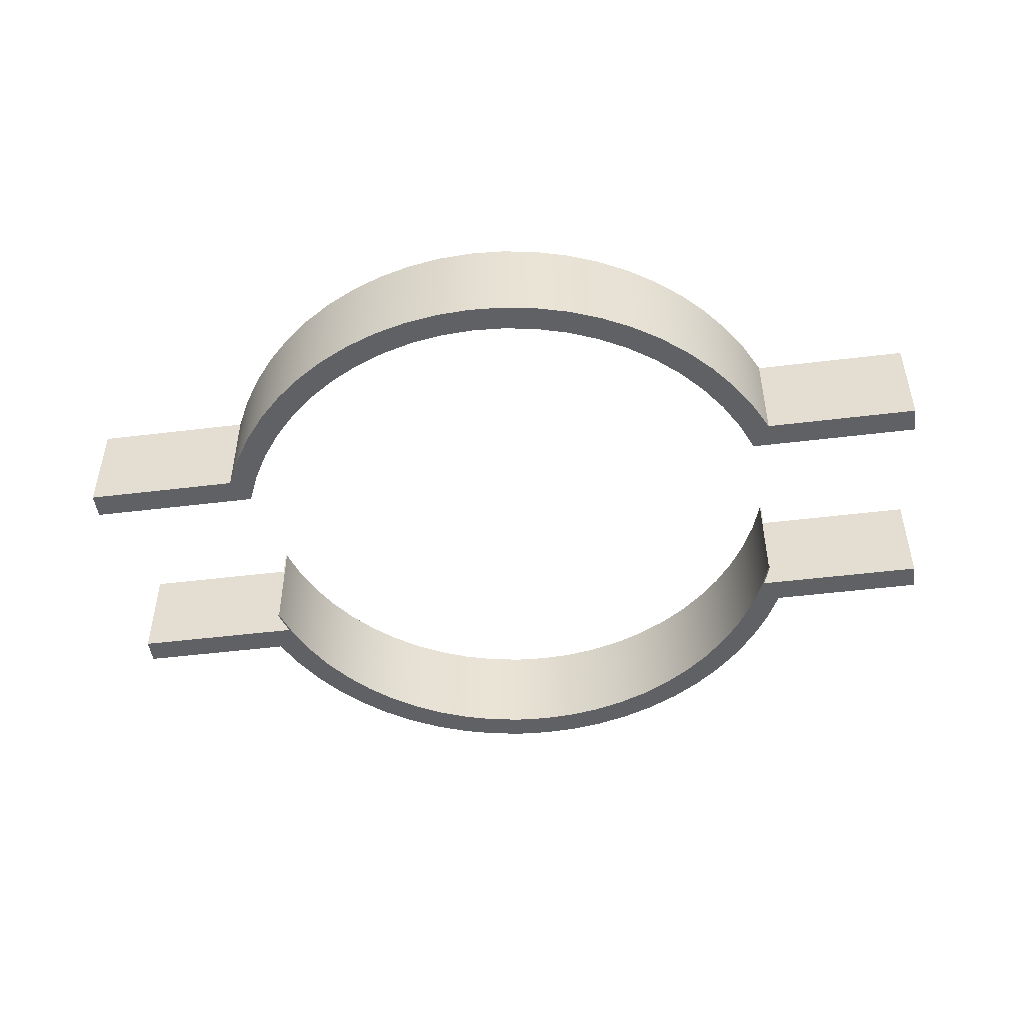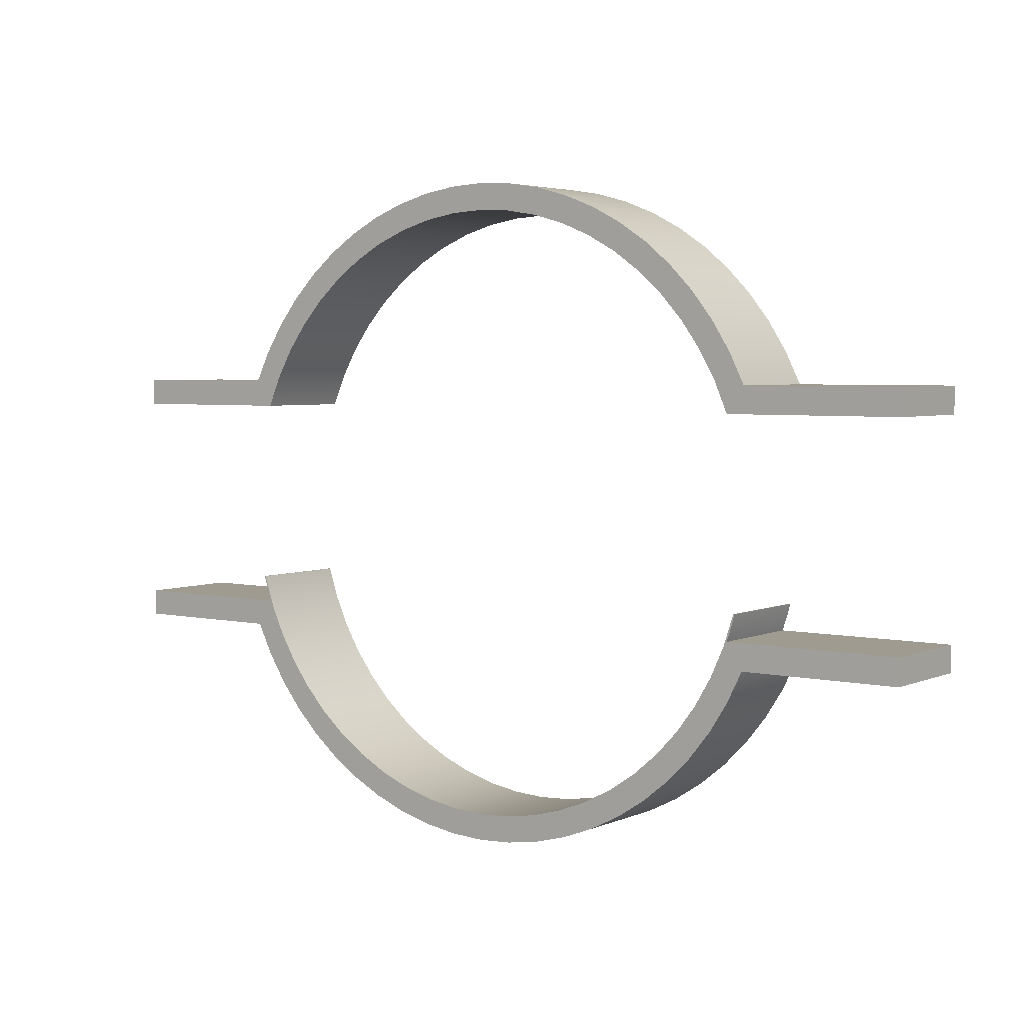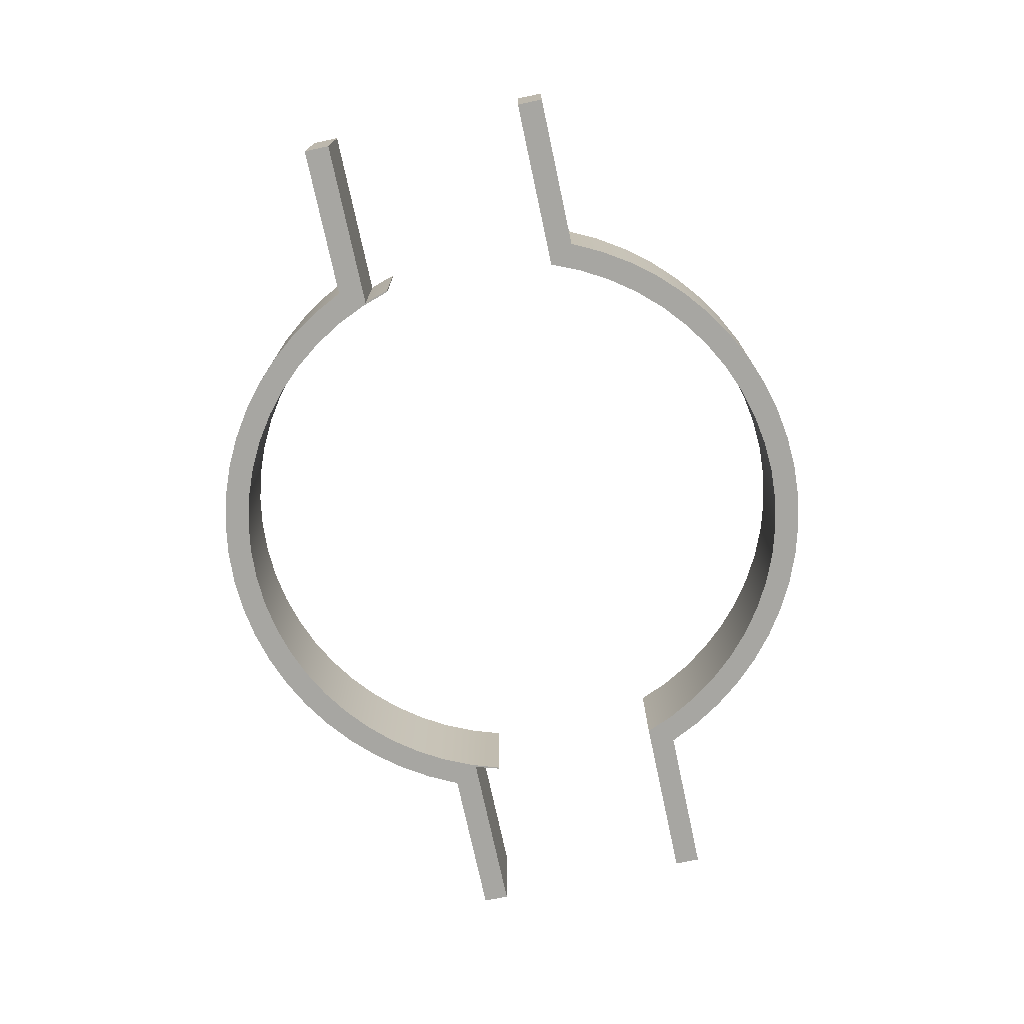
<metadata>
{"format":"obj","ext":"obj","renderer":"f3d","projection":"perspective","resolution":1024,"background":"white","views":[{"elev":-48.7,"azim":7.8,"up":"+Y"},{"elev":4.1,"azim":36.4,"up":"+Z"},{"elev":-74.0,"azim":-77.9,"up":"+Y"}]}
</metadata>
<code>
v 17.5 0 -4
v 17.5 0 -5
v 17.5 4 -5
v 17.5 4 -4
v 10.84 0 -4
v 17.5 0 -4
v 17.5 4 -4
v 10.84 4 -4
v 11.15 0 -3
v 11.06 0 -3.336
v 10.95 0 -3.67
v 10.84 0 -4
v 10.84 4 -4
v 10.95 4 -3.67
v 11.06 4 -3.336
v 11.15 4 -3
v 11.1 0 -3
v 11.15 0 -3
v 11.15 4 -3
v 11.1 4 -3
v -11.1 0 -3
v -10.71 0 -4.189
v -10.19 0 -5.328
v -9.552 0 -6.404
v -8.799 0 -7.405
v -7.942 0 -8.317
v -6.991 0 -9.131
v -5.957 0 -9.837
v -4.853 0 -10.43
v -3.691 0 -10.89
v -2.485 0 -11.23
v -1.25 0 -11.43
v 7.042e-16 0 -11.5
v 1.25 0 -11.43
v 2.485 0 -11.23
v 3.691 0 -10.89
v 4.853 0 -10.43
v 5.957 0 -9.837
v 6.991 0 -9.131
v 7.942 0 -8.317
v 8.799 0 -7.405
v 9.552 0 -6.404
v 10.19 0 -5.328
v 10.71 0 -4.189
v 11.1 0 -3
v 11.1 4 -3
v 10.71 4 -4.189
v 10.19 4 -5.328
v 9.552 4 -6.404
v 8.799 4 -7.405
v 7.942 4 -8.317
v 6.991 4 -9.131
v 5.957 4 -9.837
v 4.853 4 -10.43
v 3.691 4 -10.89
v 2.485 4 -11.23
v 1.25 4 -11.43
v -1.849e-15 4 -11.5
v -1.25 4 -11.43
v -2.485 4 -11.23
v -3.691 4 -10.89
v -4.853 4 -10.43
v -5.957 4 -9.837
v -6.991 4 -9.131
v -7.942 4 -8.317
v -8.799 4 -7.405
v -9.552 4 -6.404
v -10.19 4 -5.328
v -10.71 4 -4.189
v -11.1 4 -3
v -11.15 0 -3
v -11.1 0 -3
v -11.1 4 -3
v -11.15 4 -3
v -10.84 0 -4
v -10.95 0 -3.67
v -11.06 0 -3.336
v -11.15 0 -3
v -11.15 4 -3
v -11.06 4 -3.336
v -10.95 4 -3.67
v -10.84 4 -4
v -17.5 0 -4
v -10.84 0 -4
v -10.84 4 -4
v -17.5 4 -4
v -17.5 0 -5
v -17.5 0 -4
v -17.5 4 -4
v -17.5 4 -5
v -11.46 0 -5
v -17.5 0 -5
v -17.5 4 -5
v -11.46 4 -5
v 11.46 0 -5
v 10.87 0 -6.177
v 10.16 0 -7.286
v 9.334 0 -8.314
v 8.408 0 -9.25
v 7.388 0 -10.08
v 6.286 0 -10.8
v 5.115 0 -11.41
v 3.887 0 -11.88
v 2.615 0 -12.22
v 1.315 0 -12.43
v -2.01e-15 0 -12.5
v -1.315 0 -12.43
v -2.615 0 -12.22
v -3.887 0 -11.88
v -5.115 0 -11.41
v -6.286 0 -10.8
v -7.388 0 -10.08
v -8.408 0 -9.25
v -9.334 0 -8.314
v -10.16 0 -7.286
v -10.87 0 -6.177
v -11.46 0 -5
v -11.46 4 -5
v -10.87 4 -6.177
v -10.16 4 -7.286
v -9.334 4 -8.314
v -8.408 4 -9.25
v -7.388 4 -10.08
v -6.286 4 -10.8
v -5.115 4 -11.41
v -3.887 4 -11.88
v -2.615 4 -12.22
v -1.315 4 -12.43
v -2.01e-15 4 -12.5
v 1.315 4 -12.43
v 2.615 4 -12.22
v 3.887 4 -11.88
v 5.115 4 -11.41
v 6.286 4 -10.8
v 7.388 4 -10.08
v 8.408 4 -9.25
v 9.334 4 -8.314
v 10.16 4 -7.286
v 10.87 4 -6.177
v 11.46 4 -5
v 17.5 0 -5
v 11.46 0 -5
v 11.46 4 -5
v 17.5 4 -5
v 17.5 4 -5
v 11.46 4 -5
v 10.87 4 -6.177
v 10.16 4 -7.286
v 9.334 4 -8.314
v 8.408 4 -9.25
v 7.388 4 -10.08
v 6.286 4 -10.8
v 5.115 4 -11.41
v 3.887 4 -11.88
v 2.615 4 -12.22
v 1.315 4 -12.43
v -2.01e-15 4 -12.5
v -1.315 4 -12.43
v -2.615 4 -12.22
v -3.887 4 -11.88
v -5.115 4 -11.41
v -6.286 4 -10.8
v -7.388 4 -10.08
v -8.408 4 -9.25
v -9.334 4 -8.314
v -10.16 4 -7.286
v -10.87 4 -6.177
v -11.46 4 -5
v -17.5 4 -5
v -17.5 4 -4
v -10.84 4 -4
v -10.95 4 -3.67
v -11.06 4 -3.336
v -11.15 4 -3
v -11.1 4 -3
v -10.71 4 -4.189
v -10.19 4 -5.328
v -9.552 4 -6.404
v -8.799 4 -7.405
v -7.942 4 -8.317
v -6.991 4 -9.131
v -5.957 4 -9.837
v -4.853 4 -10.43
v -3.691 4 -10.89
v -2.485 4 -11.23
v -1.25 4 -11.43
v -1.849e-15 4 -11.5
v 1.25 4 -11.43
v 2.485 4 -11.23
v 3.691 4 -10.89
v 4.853 4 -10.43
v 5.957 4 -9.837
v 6.991 4 -9.131
v 7.942 4 -8.317
v 8.799 4 -7.405
v 9.552 4 -6.404
v 10.19 4 -5.328
v 10.71 4 -4.189
v 11.1 4 -3
v 11.15 4 -3
v 11.06 4 -3.336
v 10.95 4 -3.67
v 10.84 4 -4
v 17.5 4 -4
v 11.46 0 -5
v 17.5 0 -5
v 17.5 0 -4
v 10.84 0 -4
v 10.95 0 -3.67
v 11.06 0 -3.336
v 11.15 0 -3
v 11.1 0 -3
v 10.71 0 -4.189
v 10.19 0 -5.328
v 9.552 0 -6.404
v 8.799 0 -7.405
v 7.942 0 -8.317
v 6.991 0 -9.131
v 5.957 0 -9.837
v 4.853 0 -10.43
v 3.691 0 -10.89
v 2.485 0 -11.23
v 1.25 0 -11.43
v 7.042e-16 0 -11.5
v -1.25 0 -11.43
v -2.485 0 -11.23
v -3.691 0 -10.89
v -4.853 0 -10.43
v -5.957 0 -9.837
v -6.991 0 -9.131
v -7.942 0 -8.317
v -8.799 0 -7.405
v -9.552 0 -6.404
v -10.19 0 -5.328
v -10.71 0 -4.189
v -11.1 0 -3
v -11.15 0 -3
v -11.06 0 -3.336
v -10.95 0 -3.67
v -10.84 0 -4
v -17.5 0 -4
v -17.5 0 -5
v -11.46 0 -5
v -10.87 0 -6.177
v -10.16 0 -7.286
v -9.334 0 -8.314
v -8.408 0 -9.25
v -7.388 0 -10.08
v -6.286 0 -10.8
v -5.115 0 -11.41
v -3.887 0 -11.88
v -2.615 0 -12.22
v -1.315 0 -12.43
v -2.01e-15 0 -12.5
v 1.315 0 -12.43
v 2.615 0 -12.22
v 3.887 0 -11.88
v 5.115 0 -11.41
v 6.286 0 -10.8
v 7.388 0 -10.08
v 8.408 0 -9.25
v 9.334 0 -8.314
v 10.16 0 -7.286
v 10.87 0 -6.177
v -17.5 0 4
v -17.5 0 5
v -17.5 4 5
v -17.5 4 4
v -10.78 0 4
v -17.5 0 4
v -17.5 4 4
v -10.78 4 4
v 10.78 0 4
v 10.28 0 5.165
v 9.643 0 6.266
v 8.893 0 7.291
v 8.035 0 8.228
v 7.078 0 9.064
v 6.036 0 9.789
v 4.919 0 10.39
v 3.743 0 10.87
v 2.521 0 11.22
v 1.268 0 11.43
v 7.042e-16 0 11.5
v -1.268 0 11.43
v -2.521 0 11.22
v -3.743 0 10.87
v -4.919 0 10.39
v -6.036 0 9.789
v -7.078 0 9.064
v -8.035 0 8.228
v -8.893 0 7.291
v -9.643 0 6.266
v -10.28 0 5.165
v -10.78 0 4
v -10.78 4 4
v -10.28 4 5.165
v -9.643 4 6.266
v -8.893 4 7.291
v -8.035 4 8.228
v -7.078 4 9.064
v -6.036 4 9.789
v -4.919 4 10.39
v -3.743 4 10.87
v -2.521 4 11.22
v -1.268 4 11.43
v -1.849e-15 4 11.5
v 1.268 4 11.43
v 2.521 4 11.22
v 3.743 4 10.87
v 4.919 4 10.39
v 6.036 4 9.789
v 7.078 4 9.064
v 8.035 4 8.228
v 8.893 4 7.291
v 9.643 4 6.266
v 10.28 4 5.165
v 10.78 4 4
v 17.5 0 4
v 10.78 0 4
v 10.78 4 4
v 17.5 4 4
v 17.5 0 5
v 17.5 0 4
v 17.5 4 4
v 17.5 4 5
v 11.46 0 5
v 17.5 0 5
v 17.5 4 5
v 11.46 4 5
v -11.46 0 5
v -10.87 0 6.177
v -10.16 0 7.286
v -9.334 0 8.314
v -8.408 0 9.25
v -7.388 0 10.08
v -6.286 0 10.8
v -5.115 0 11.41
v -3.887 0 11.88
v -2.615 0 12.22
v -1.315 0 12.43
v 7.654e-16 0 12.5
v 1.315 0 12.43
v 2.615 0 12.22
v 3.887 0 11.88
v 5.115 0 11.41
v 6.286 0 10.8
v 7.388 0 10.08
v 8.408 0 9.25
v 9.334 0 8.314
v 10.16 0 7.286
v 10.87 0 6.177
v 11.46 0 5
v 11.46 4 5
v 10.87 4 6.177
v 10.16 4 7.286
v 9.334 4 8.314
v 8.408 4 9.25
v 7.388 4 10.08
v 6.286 4 10.8
v 5.115 4 11.41
v 3.887 4 11.88
v 2.615 4 12.22
v 1.315 4 12.43
v 7.654e-16 4 12.5
v -1.315 4 12.43
v -2.615 4 12.22
v -3.887 4 11.88
v -5.115 4 11.41
v -6.286 4 10.8
v -7.388 4 10.08
v -8.408 4 9.25
v -9.334 4 8.314
v -10.16 4 7.286
v -10.87 4 6.177
v -11.46 4 5
v -17.5 0 5
v -11.46 0 5
v -11.46 4 5
v -17.5 4 5
v -17.5 4 5
v -11.46 4 5
v -10.87 4 6.177
v -10.16 4 7.286
v -9.334 4 8.314
v -8.408 4 9.25
v -7.388 4 10.08
v -6.286 4 10.8
v -5.115 4 11.41
v -3.887 4 11.88
v -2.615 4 12.22
v -1.315 4 12.43
v 7.654e-16 4 12.5
v 1.315 4 12.43
v 2.615 4 12.22
v 3.887 4 11.88
v 5.115 4 11.41
v 6.286 4 10.8
v 7.388 4 10.08
v 8.408 4 9.25
v 9.334 4 8.314
v 10.16 4 7.286
v 10.87 4 6.177
v 11.46 4 5
v 17.5 4 5
v 17.5 4 4
v 10.78 4 4
v 10.28 4 5.165
v 9.643 4 6.266
v 8.893 4 7.291
v 8.035 4 8.228
v 7.078 4 9.064
v 6.036 4 9.789
v 4.919 4 10.39
v 3.743 4 10.87
v 2.521 4 11.22
v 1.268 4 11.43
v -1.849e-15 4 11.5
v -1.268 4 11.43
v -2.521 4 11.22
v -3.743 4 10.87
v -4.919 4 10.39
v -6.036 4 9.789
v -7.078 4 9.064
v -8.035 4 8.228
v -8.893 4 7.291
v -9.643 4 6.266
v -10.28 4 5.165
v -10.78 4 4
v -17.5 4 4
v -11.46 0 5
v -17.5 0 5
v -17.5 0 4
v -10.78 0 4
v -10.28 0 5.165
v -9.643 0 6.266
v -8.893 0 7.291
v -8.035 0 8.228
v -7.078 0 9.064
v -6.036 0 9.789
v -4.919 0 10.39
v -3.743 0 10.87
v -2.521 0 11.22
v -1.268 0 11.43
v 7.042e-16 0 11.5
v 1.268 0 11.43
v 2.521 0 11.22
v 3.743 0 10.87
v 4.919 0 10.39
v 6.036 0 9.789
v 7.078 0 9.064
v 8.035 0 8.228
v 8.893 0 7.291
v 9.643 0 6.266
v 10.28 0 5.165
v 10.78 0 4
v 17.5 0 4
v 17.5 0 5
v 11.46 0 5
v 10.87 0 6.177
v 10.16 0 7.286
v 9.334 0 8.314
v 8.408 0 9.25
v 7.388 0 10.08
v 6.286 0 10.8
v 5.115 0 11.41
v 3.887 0 11.88
v 2.615 0 12.22
v 1.315 0 12.43
v 7.654e-16 0 12.5
v -1.315 0 12.43
v -2.615 0 12.22
v -3.887 0 11.88
v -5.115 0 11.41
v -6.286 0 10.8
v -7.388 0 10.08
v -8.408 0 9.25
v -9.334 0 8.314
v -10.16 0 7.286
v -10.87 0 6.177
g 03d61ea4-e331-11ea-a594-54bf646e7e1f
f 1 2 4
f 4 2 3
g 03d6baec-e331-11ea-bb7a-54bf646e7e1f
f 5 6 8
f 8 6 7
g 03d77e28-e331-11ea-aeb9-54bf646e7e1f
f 16 9 15
f 15 9 10
f 15 10 14
f 14 10 11
f 14 11 13
f 13 11 12
g 03d81a74-e331-11ea-98c1-54bf646e7e1f
f 17 18 20
f 20 18 19
g 03d8de06-e331-11ea-bd7e-54bf646e7e1f
f 70 21 69
f 69 21 22
f 69 22 68
f 68 22 23
f 68 23 67
f 67 23 24
f 67 24 66
f 66 24 25
f 66 25 65
f 65 25 26
f 65 26 64
f 64 26 27
f 64 27 63
f 63 27 28
f 63 28 62
f 62 28 29
f 62 29 61
f 61 29 30
f 61 30 60
f 60 30 31
f 60 31 59
f 59 31 32
f 59 32 58
f 58 32 33
f 58 33 57
f 57 33 34
f 57 34 56
f 56 34 35
f 56 35 55
f 55 35 36
f 55 36 54
f 54 36 37
f 54 37 53
f 53 37 38
f 53 38 52
f 52 38 39
f 52 39 51
f 51 39 40
f 51 40 50
f 50 40 41
f 50 41 49
f 49 41 42
f 49 42 48
f 48 42 43
f 48 43 47
f 47 43 44
f 47 44 46
f 46 44 45
g 03d9c852-e331-11ea-986f-54bf646e7e1f
f 71 72 74
f 74 72 73
g 03db27b8-e331-11ea-b055-54bf646e7e1f
f 82 75 81
f 81 75 76
f 81 76 80
f 80 76 77
f 80 77 79
f 79 77 78
g 03dc8736-e331-11ea-b0f2-54bf646e7e1f
f 83 84 86
f 86 84 85
g 03dd9894-e331-11ea-8553-54bf646e7e1f
f 87 88 90
f 90 88 89
g 03de82da-e331-11ea-879b-54bf646e7e1f
f 91 92 94
f 94 92 93
g 03df6d4c-e331-11ea-bac6-54bf646e7e1f
f 140 95 139
f 139 95 96
f 139 96 138
f 138 96 97
f 138 97 137
f 137 97 98
f 137 98 136
f 136 98 99
f 136 99 135
f 135 99 100
f 135 100 134
f 134 100 101
f 134 101 133
f 133 101 102
f 133 102 132
f 132 102 103
f 132 103 131
f 131 103 104
f 131 104 130
f 130 104 105
f 130 105 129
f 129 105 106
f 129 106 128
f 128 106 107
f 128 107 127
f 127 107 108
f 127 108 126
f 126 108 109
f 126 109 125
f 125 109 110
f 125 110 124
f 124 110 111
f 124 111 123
f 123 111 112
f 123 112 122
f 122 112 113
f 122 113 121
f 121 113 114
f 121 114 120
f 120 114 115
f 120 115 119
f 119 115 116
f 119 116 118
f 118 116 117
g 03e0576e-e331-11ea-98d8-54bf646e7e1f
f 141 142 144
f 144 142 143
g 03e141b6-e331-11ea-b77a-54bf646e7e1f
f 145 146 204
f 204 146 198
f 204 198 203
f 203 198 202
f 202 198 199
f 202 199 201
f 201 199 200
f 198 146 197
f 197 146 147
f 197 147 196
f 196 147 148
f 196 148 195
f 195 148 149
f 195 149 194
f 194 149 150
f 194 150 193
f 193 150 192
f 192 150 151
f 192 151 191
f 191 151 152
f 191 152 190
f 190 152 153
f 190 153 189
f 189 153 154
f 189 154 188
f 188 154 155
f 188 155 156
f 188 156 187
f 187 156 157
f 187 157 158
f 187 158 186
f 186 158 159
f 186 159 160
f 186 160 185
f 185 160 161
f 185 161 184
f 184 161 162
f 184 162 183
f 183 162 163
f 183 163 182
f 182 163 164
f 182 164 181
f 181 164 180
f 180 164 165
f 180 165 179
f 179 165 166
f 179 166 178
f 178 166 167
f 178 167 177
f 177 167 168
f 177 168 176
f 176 168 170
f 176 170 171
f 168 169 170
f 171 172 176
f 176 172 175
f 175 172 173
f 175 173 174
g 03e22c0a-e331-11ea-acc3-54bf646e7e1f
f 206 207 205
f 205 207 213
f 205 213 214
f 207 208 213
f 213 208 209
f 213 209 212
f 212 209 210
f 212 210 211
f 205 214 264
f 264 214 215
f 264 215 263
f 263 215 216
f 263 216 262
f 262 216 217
f 262 217 261
f 261 217 218
f 261 218 219
f 261 219 260
f 260 219 220
f 260 220 259
f 259 220 221
f 259 221 258
f 258 221 222
f 258 222 257
f 257 222 223
f 257 223 256
f 256 223 255
f 255 223 224
f 255 224 254
f 254 224 253
f 253 224 225
f 253 225 252
f 252 225 251
f 251 225 226
f 251 226 250
f 250 226 227
f 250 227 249
f 249 227 228
f 249 228 248
f 248 228 229
f 248 229 247
f 247 229 230
f 247 230 231
f 247 231 246
f 246 231 232
f 246 232 245
f 245 232 233
f 245 233 244
f 244 233 234
f 244 234 243
f 243 234 235
f 243 235 241
f 241 235 240
f 240 235 239
f 239 235 236
f 239 236 238
f 238 236 237
f 241 242 243
g 03e36486-e331-11ea-80d2-54bf646e7e1f
f 265 266 268
f 268 266 267
g 03e49cfa-e331-11ea-9653-54bf646e7e1f
f 269 270 272
f 272 270 271
g 03e5d57e-e331-11ea-9bd2-54bf646e7e1f
f 318 273 317
f 317 273 274
f 317 274 316
f 316 274 275
f 316 275 315
f 315 275 276
f 315 276 314
f 314 276 277
f 314 277 313
f 313 277 278
f 313 278 312
f 312 278 279
f 312 279 311
f 311 279 280
f 311 280 310
f 310 280 281
f 310 281 309
f 309 281 282
f 309 282 308
f 308 282 283
f 308 283 307
f 307 283 284
f 307 284 306
f 306 284 285
f 306 285 305
f 305 285 286
f 305 286 304
f 304 286 287
f 304 287 303
f 303 287 288
f 303 288 302
f 302 288 289
f 302 289 301
f 301 289 290
f 301 290 300
f 300 290 291
f 300 291 299
f 299 291 292
f 299 292 298
f 298 292 293
f 298 293 297
f 297 293 294
f 297 294 296
f 296 294 295
g 03e73506-e331-11ea-a253-54bf646e7e1f
f 319 320 322
f 322 320 321
g 03e86d6e-e331-11ea-8186-54bf646e7e1f
f 323 324 326
f 326 324 325
g 03e9a5e4-e331-11ea-bc1c-54bf646e7e1f
f 327 328 330
f 330 328 329
g 03eb2c7a-e331-11ea-a2a4-54bf646e7e1f
f 376 331 375
f 375 331 332
f 375 332 374
f 374 332 333
f 374 333 373
f 373 333 334
f 373 334 372
f 372 334 335
f 372 335 371
f 371 335 336
f 371 336 370
f 370 336 337
f 370 337 369
f 369 337 338
f 369 338 368
f 368 338 339
f 368 339 367
f 367 339 340
f 367 340 366
f 366 340 341
f 366 341 365
f 365 341 342
f 365 342 364
f 364 342 343
f 364 343 363
f 363 343 344
f 363 344 362
f 362 344 345
f 362 345 361
f 361 345 346
f 361 346 360
f 360 346 347
f 360 347 359
f 359 347 348
f 359 348 358
f 358 348 349
f 358 349 357
f 357 349 350
f 357 350 356
f 356 350 351
f 356 351 355
f 355 351 352
f 355 352 354
f 354 352 353
g 03ec8bfe-e331-11ea-b334-54bf646e7e1f
f 377 378 380
f 380 378 379
g 03edeb82-e331-11ea-8d8c-54bf646e7e1f
f 381 382 430
f 430 382 429
f 429 382 428
f 428 382 383
f 428 383 427
f 427 383 384
f 427 384 426
f 426 384 385
f 426 385 425
f 425 385 424
f 424 385 386
f 424 386 423
f 423 386 387
f 423 387 422
f 422 387 388
f 422 388 421
f 421 388 389
f 421 389 420
f 420 389 390
f 420 390 419
f 419 390 391
f 419 391 418
f 418 391 392
f 418 392 393
f 393 394 418
f 418 394 395
f 418 395 417
f 417 395 396
f 417 396 416
f 416 396 397
f 416 397 415
f 415 397 398
f 415 398 414
f 414 398 399
f 414 399 413
f 413 399 400
f 413 400 412
f 412 400 401
f 412 401 411
f 411 401 410
f 410 401 402
f 410 402 409
f 409 402 403
f 409 403 408
f 408 403 404
f 408 404 407
f 407 404 406
f 406 404 405
g 03ef7248-e331-11ea-b8f9-54bf646e7e1f
f 432 433 431
f 431 433 434
f 431 434 435
f 431 435 480
f 480 435 436
f 480 436 479
f 479 436 437
f 479 437 478
f 478 437 438
f 478 438 439
f 478 439 477
f 477 439 440
f 477 440 476
f 476 440 441
f 476 441 475
f 475 441 442
f 475 442 474
f 474 442 443
f 474 443 473
f 473 443 444
f 473 444 472
f 472 444 445
f 472 445 471
f 471 445 470
f 470 445 469
f 469 445 468
f 468 445 446
f 468 446 467
f 467 446 447
f 467 447 466
f 466 447 448
f 466 448 465
f 465 448 449
f 465 449 464
f 464 449 450
f 464 450 463
f 463 450 451
f 463 451 462
f 462 451 452
f 462 452 453
f 462 453 461
f 461 453 454
f 461 454 460
f 460 454 455
f 460 455 459
f 459 455 456
f 459 456 457
f 457 458 459

</code>
